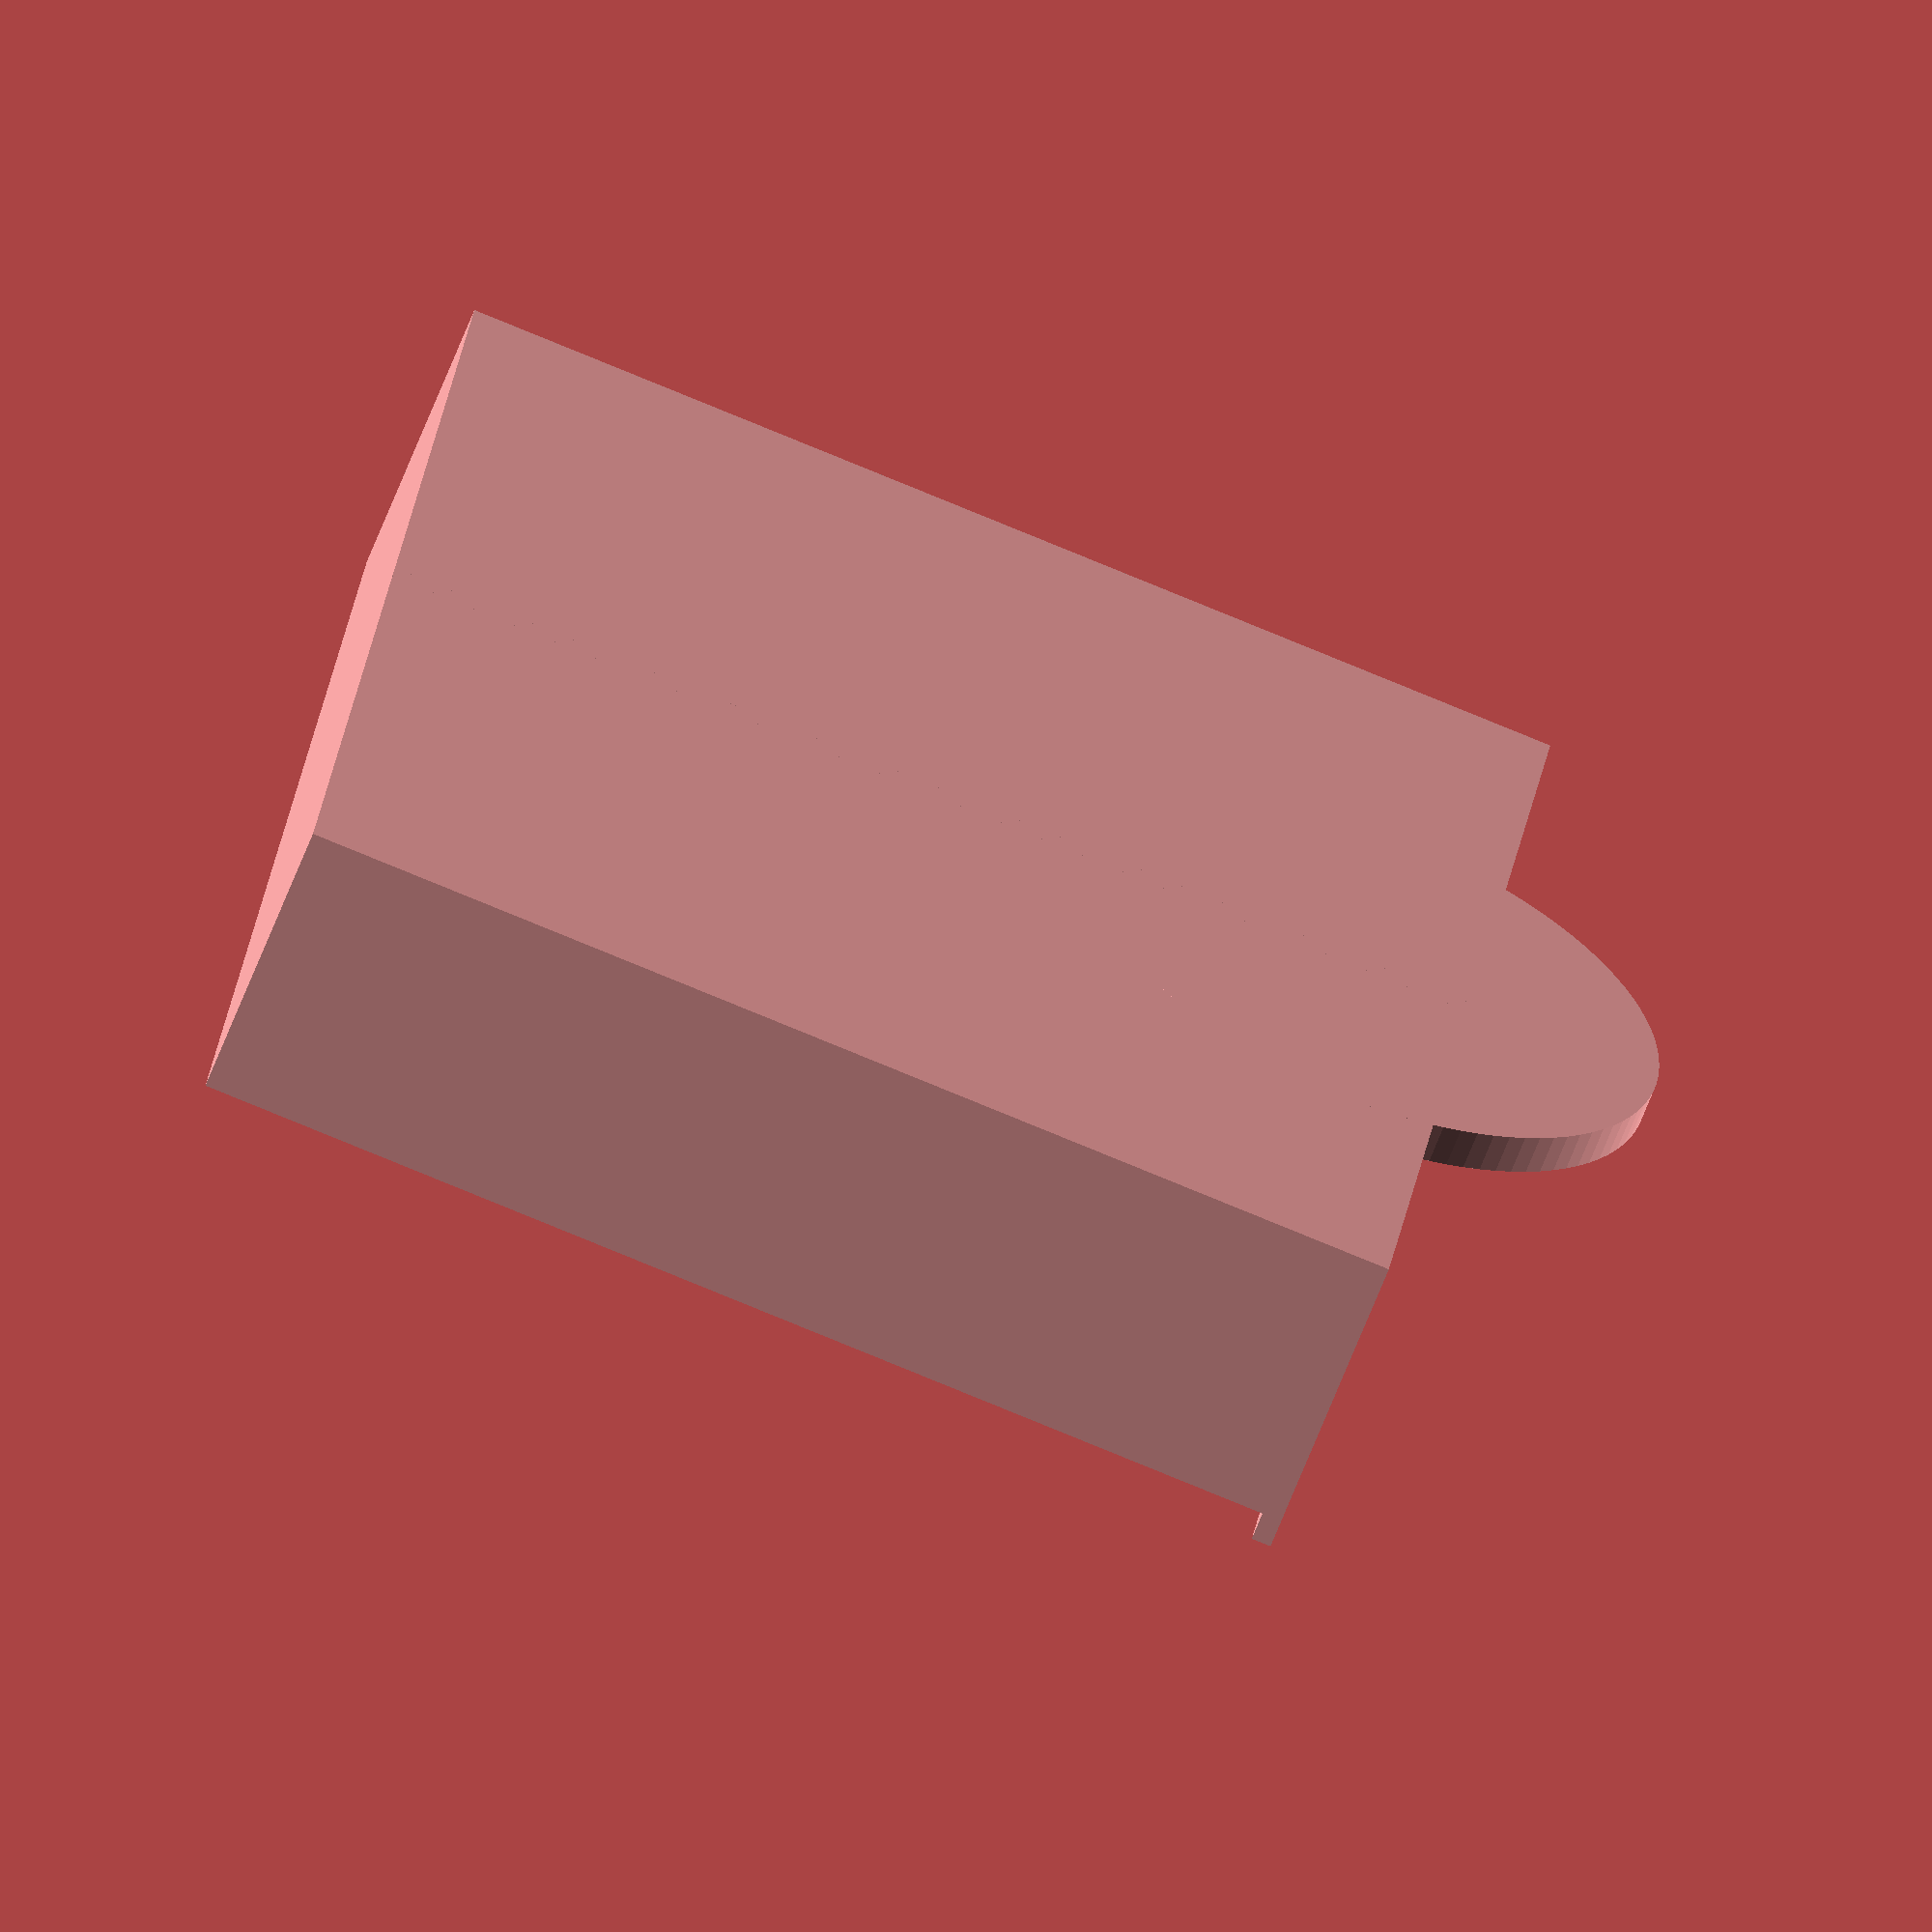
<openscad>
h1 = 30.0;
h2 = 33.0;
lg = 115.0;
wi = 126.0;
$fn = 100;

union() {
    difference(){
        union() {
            cube([wi, lg, h1], center = false);
            translate([wi/2, 10, 0]) {
                cylinder(h=4, r=30, center = false);
            }
        }
        translate([2,2,2]){
            cube([wi-4, lg-4, h1], center = false);
        }
    };
    cube([wi, 2, h2], center = false);
    translate([wi/2-1, 0, 0]){
        cube([2, lg, h1], center = false);
    }
};

</openscad>
<views>
elev=62.7 azim=82.2 roll=159.2 proj=o view=solid
</views>
